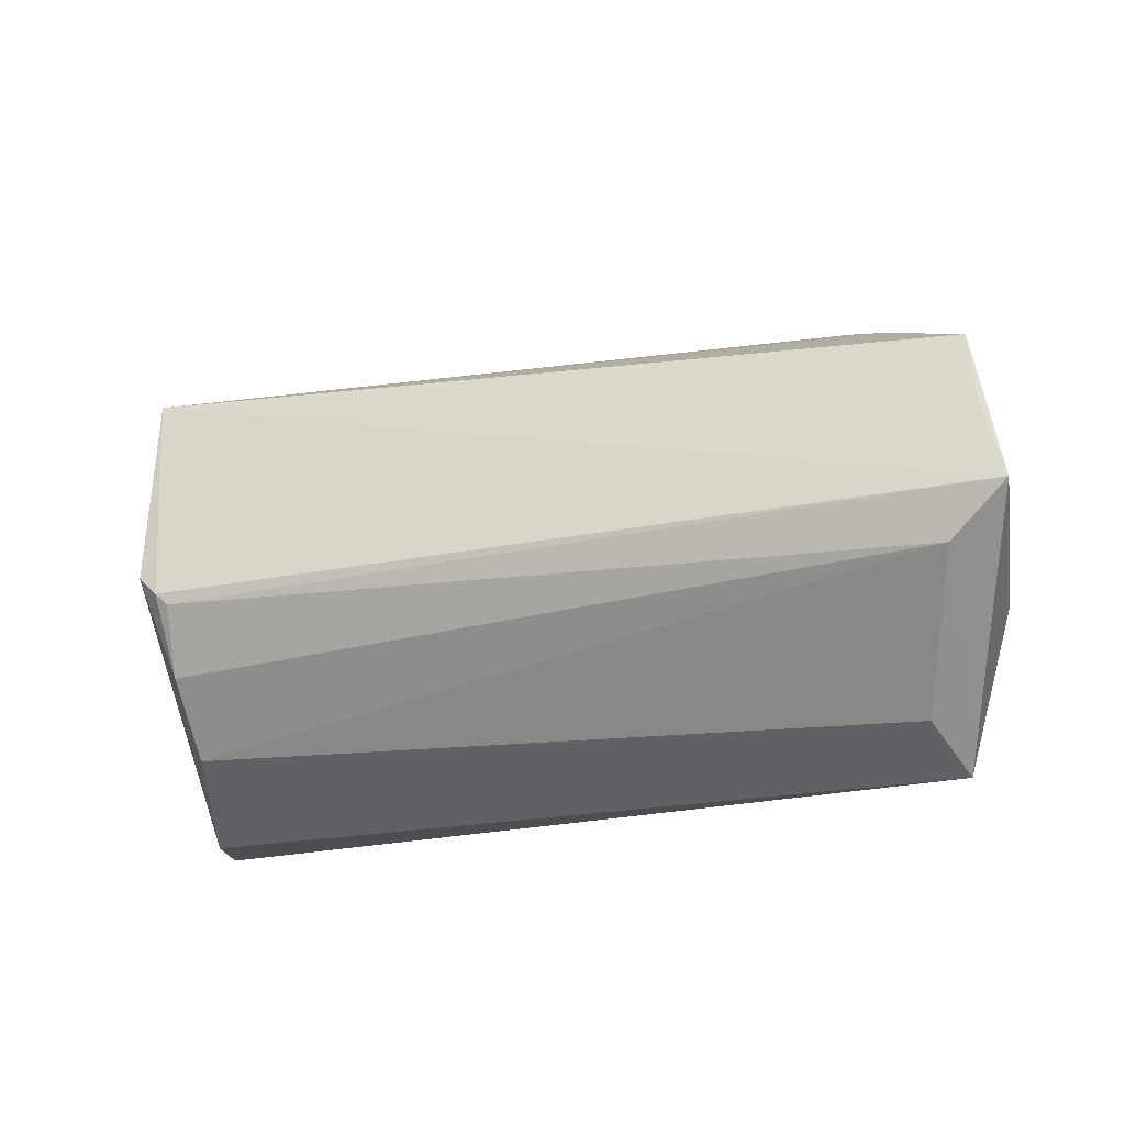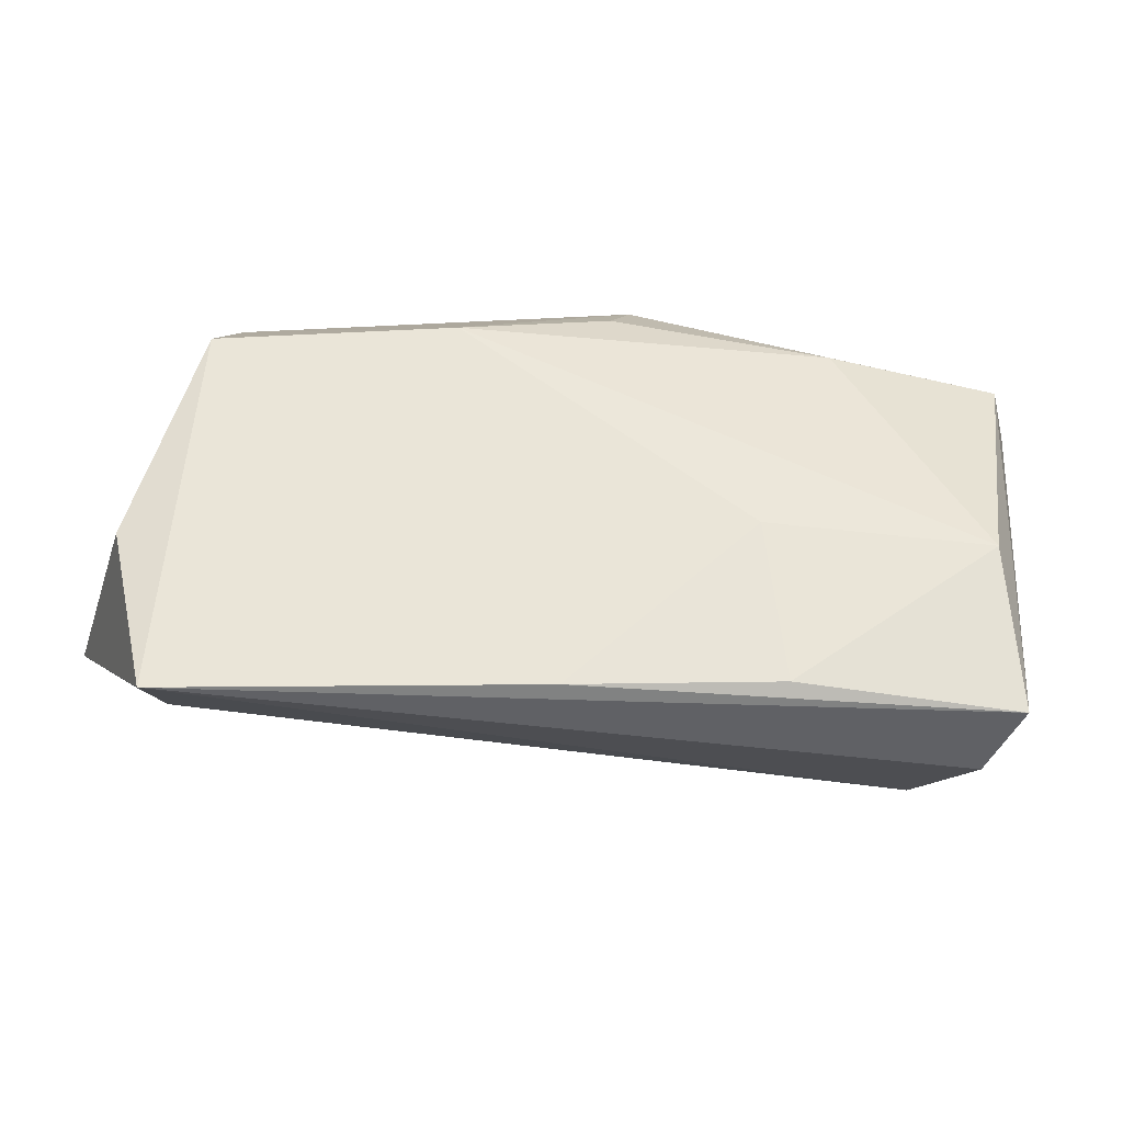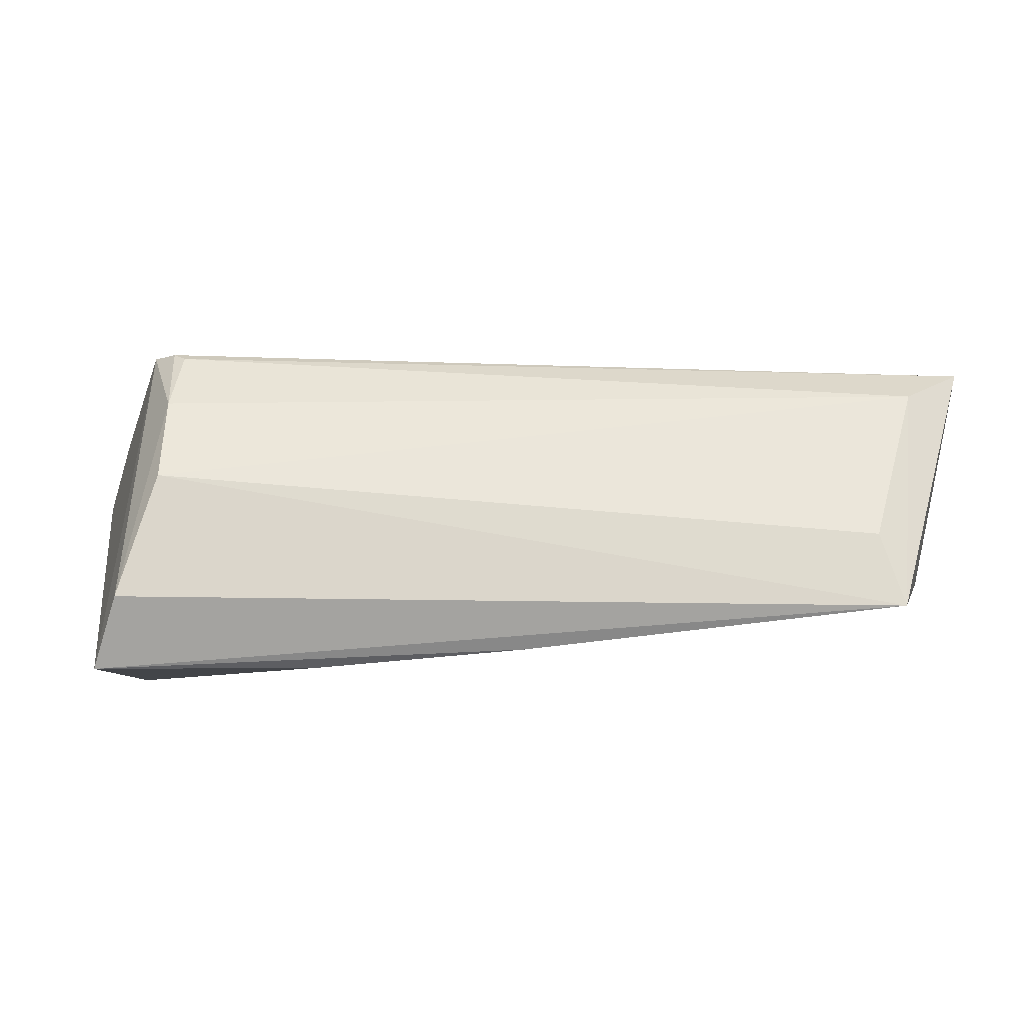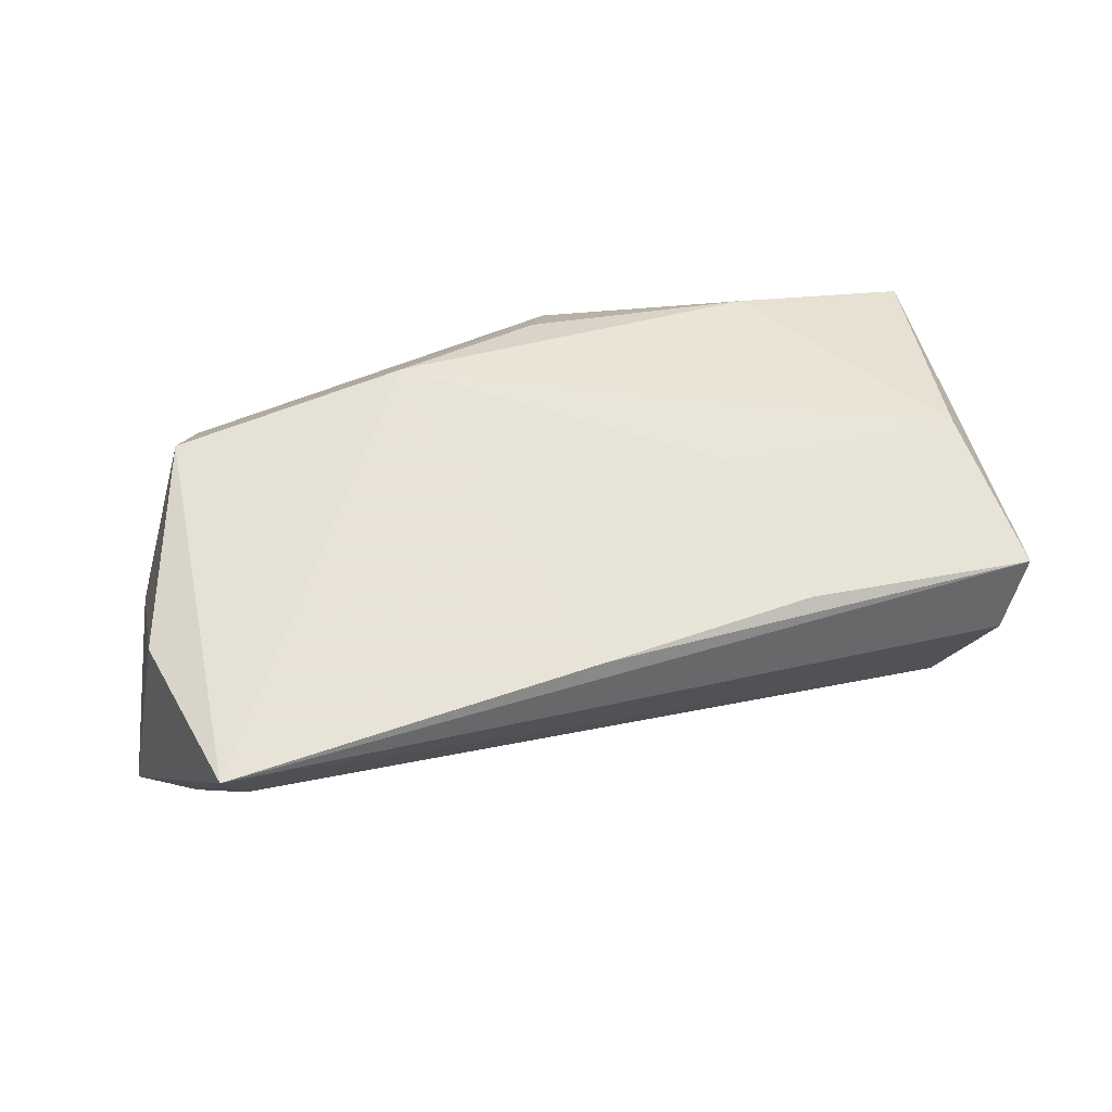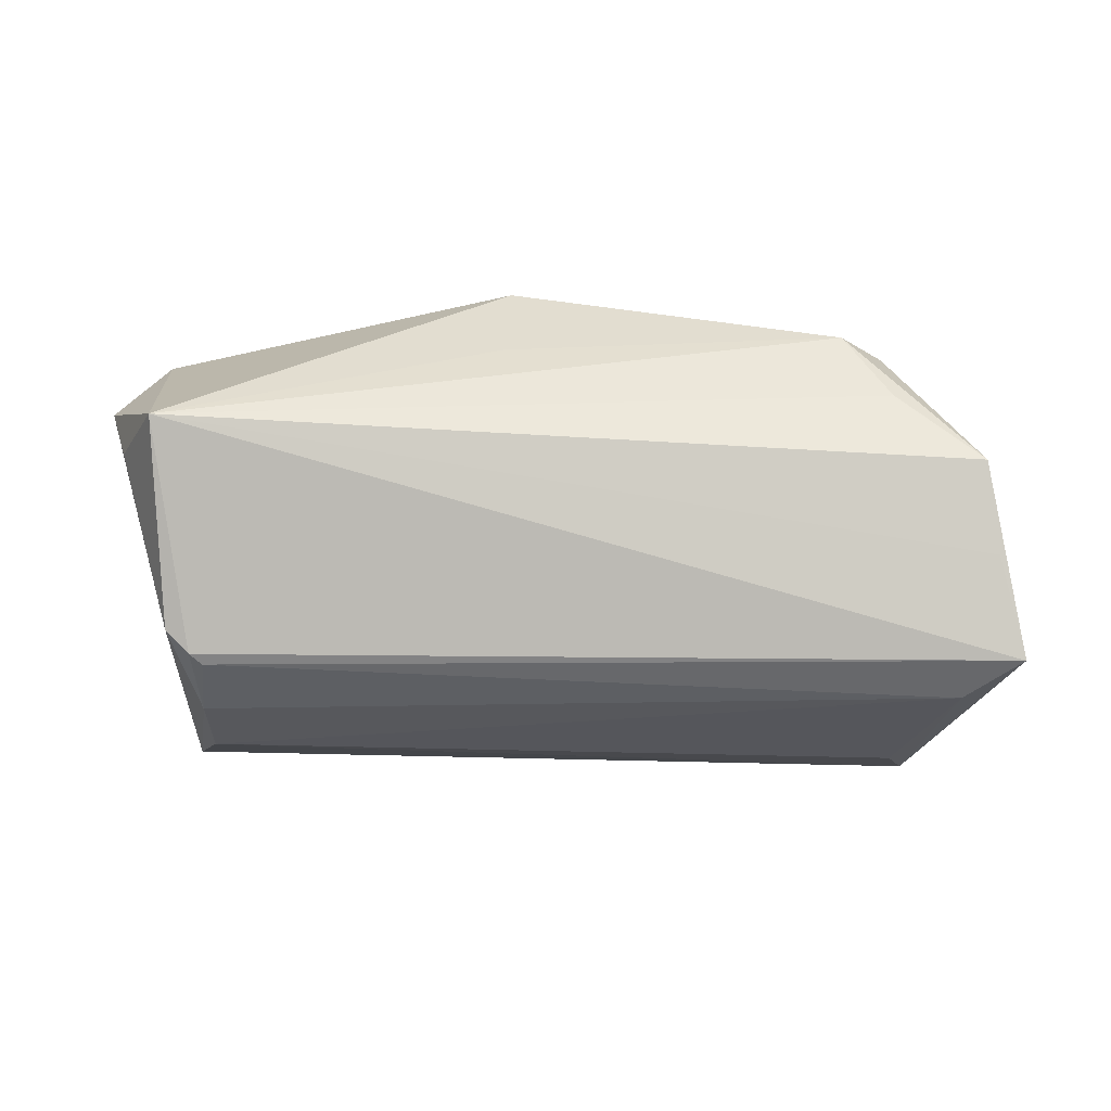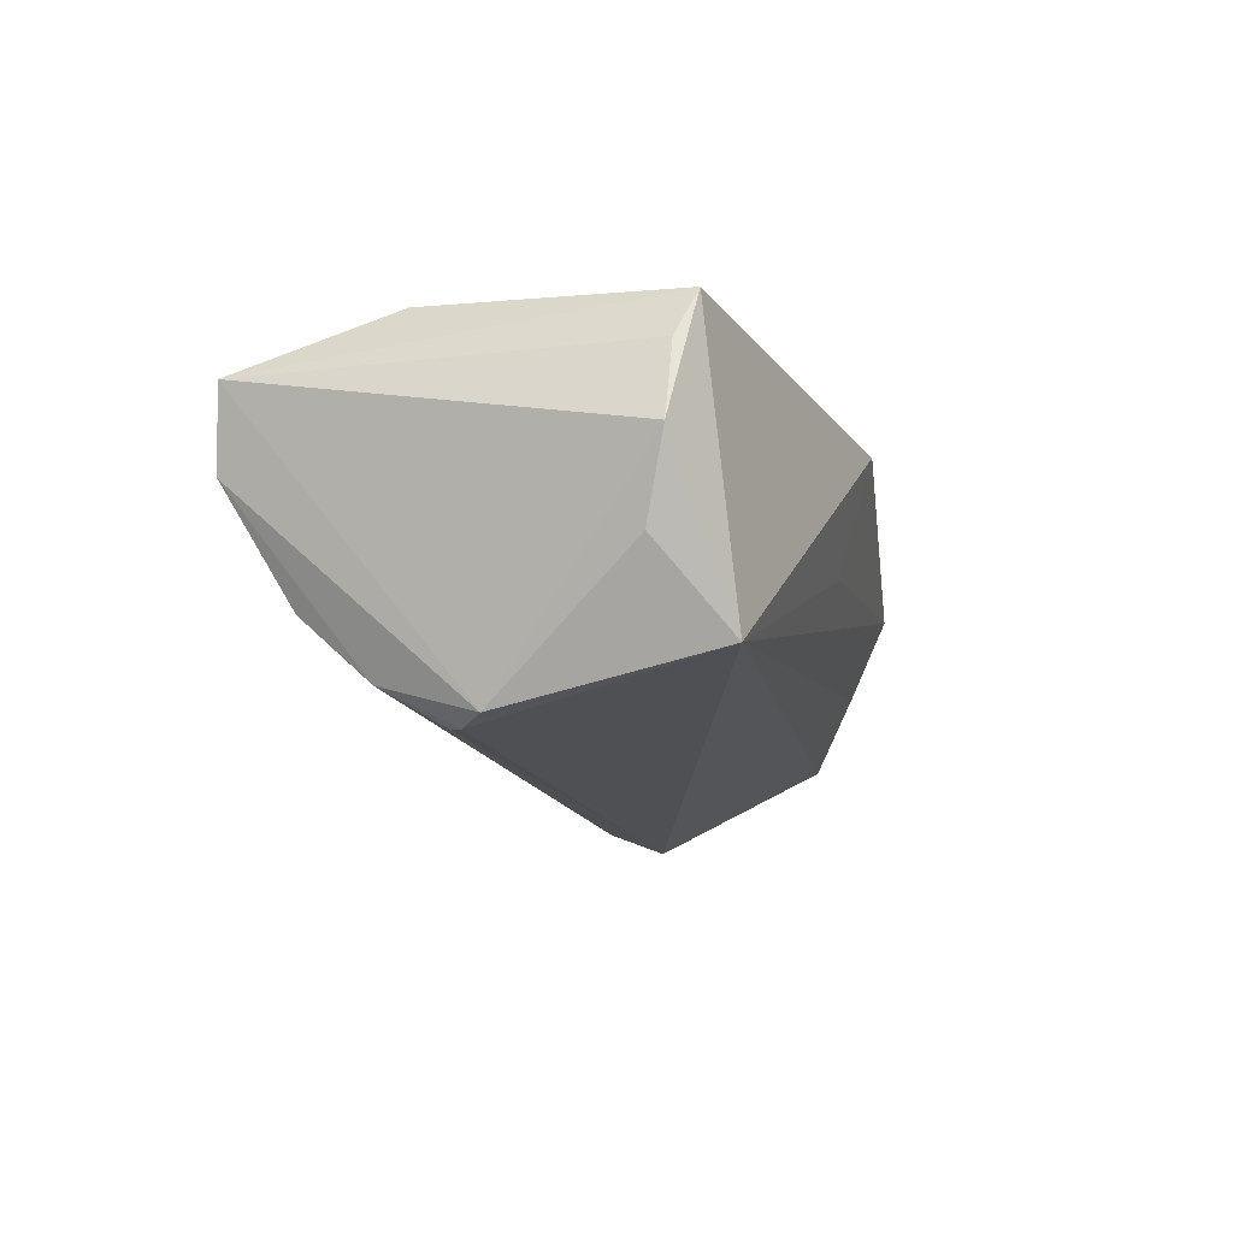
<metadata>
{"format":"obj","ext":"obj","renderer":"f3d","projection":"perspective","resolution":1024,"background":"white","views":[{"elev":-21.5,"azim":-160.4,"up":"+Y"},{"elev":-45.4,"azim":-8.9,"up":"+Y"},{"elev":-77.7,"azim":178.8,"up":"+Y"},{"elev":42.7,"azim":-14.9,"up":"+Z"},{"elev":-70.9,"azim":178.9,"up":"+Z"},{"elev":-13.4,"azim":101.8,"up":"+Z"}]}
</metadata>
<code>
v -0.06288 -0.005527 -0.02218
v 0.04171 -0.01592 -0.01796
v -0.04684 0.02382 -0.003922
v -0.05558 -0.0116 -0.02024
v 0.04242 -0.006303 -0.02299
v 0.04603 -0.03204 0.003841
v 0.04896 -0.03124 0.01359
v 0.04082 -0.007832 -0.02272
v 0.05598 0.01712 0.003624
v 0.003877 0.02789 0.000292
v 0.02089 -0.02997 0.01324
v -0.04707 0.02519 0.009629
v -0.04976 -0.02713 -0.005032
v 0.02809 0.02029 0.02108
v -0.05051 0.01655 0.015
v -0.05797 0.01775 -0.012
v 0.01757 -0.009775 0.0188
v 0.0473 0.02297 -0.01647
v 0.04596 -0.01166 0.02108
v -0.05953 0.006703 -0.01696
v 0.05286 0.01459 -0.006237
v -0.05834 -0.01048 0.005743
v -0.005351 -0.03113 0.009926
v -0.05284 -0.03204 0.002976
v -0.04094 0.02919 0.00541
v 0.003205 0.03205 0.01505
v -0.0002718 0.02411 0.01973
v -0.02001 0.01719 0.02108
v 0.04171 -0.02445 -0.01013
v 0.04542 -0.003558 -0.02195
v 0.05077 0.0198 0.01895
v 0.05318 0.01744 0.01312
f 4 24 1
f 21 18 9
f 1 18 5
f 9 18 31
f 31 18 26
f 1 24 22
f 24 15 22
f 22 16 1
f 15 16 22
f 28 15 24
f 24 4 13
f 20 18 1
f 1 16 20
f 20 16 18
f 8 4 1
f 1 5 8
f 2 4 8
f 8 5 2
f 18 21 30
f 30 5 18
f 30 21 9
f 9 7 30
f 2 5 30
f 9 31 32
f 32 7 9
f 31 7 32
f 14 31 26
f 29 4 2
f 29 13 4
f 24 13 29
f 26 18 10
f 10 25 26
f 18 25 10
f 18 16 3
f 3 25 18
f 16 25 3
f 12 16 15
f 12 25 16
f 26 25 12
f 12 28 26
f 15 28 12
f 23 11 17
f 23 28 24
f 17 28 23
f 24 7 23
f 7 11 23
f 19 11 7
f 19 7 31
f 17 11 19
f 31 14 19
f 19 28 17
f 19 14 28
f 26 28 27
f 27 14 26
f 28 14 27
f 6 30 7
f 6 7 24
f 24 29 6
f 2 30 6
f 6 29 2

</code>
